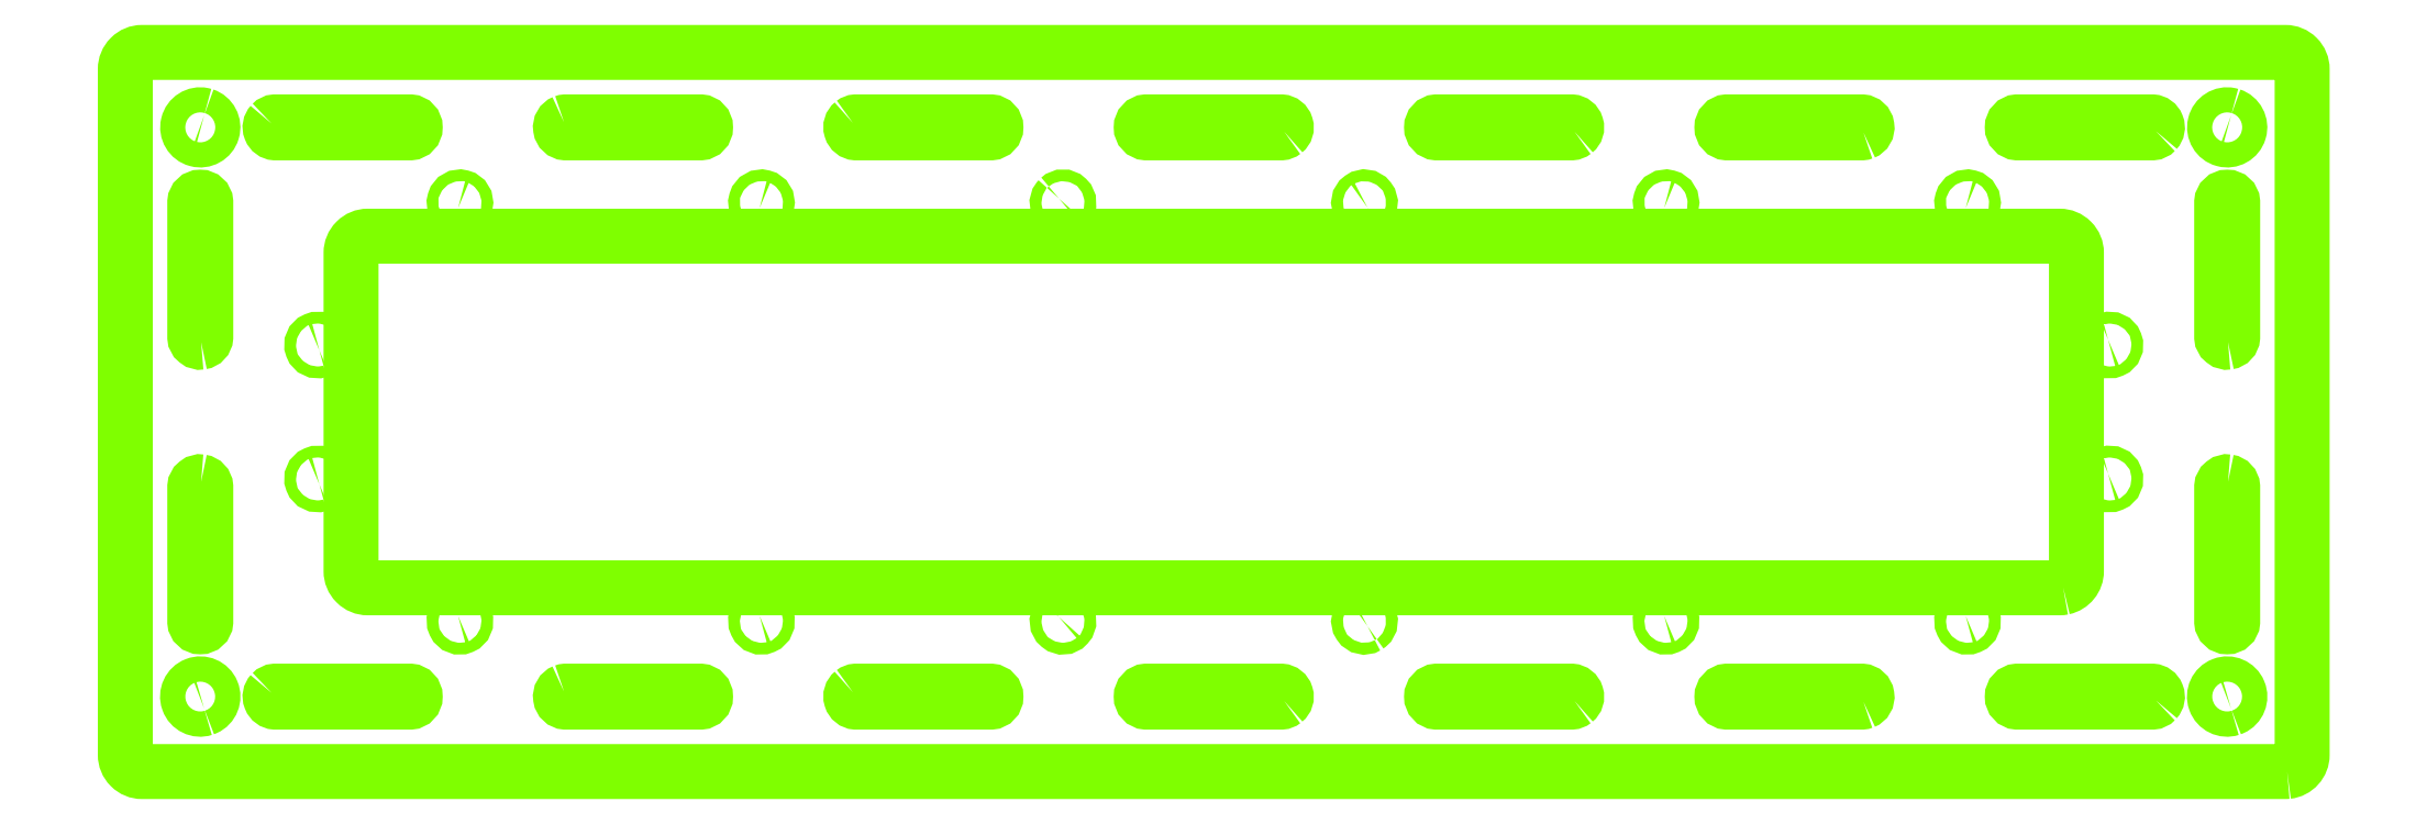
<metadata>
{"format":"dxf","ext":"dxf","renderer":"ezdxf+matplotlib","layout":"modelspace","background":"white","min_lineweight":24,"dpi":150}
</metadata>
<code>
0
SECTION
2
ENTITIES
0
POLYLINE
8
0
66
     1
10
0
20
0
30
0
70
     1
0
VERTEX
8
0
10
281.2
20
83.88
42
-0.189
0
VERTEX
8
0
10
280.1
20
83.35
42
0
0
VERTEX
8
0
10
239.9
20
83.35
42
-0.9278
0
VERTEX
8
0
10
239.9
20
86.65
42
0
0
VERTEX
8
0
10
280.1
20
86.65
42
-0.629
0
SEQEND
0
POLYLINE
8
0
66
     1
10
0
20
0
30
0
70
     1
0
VERTEX
8
0
10
-135.5
20
-60.89
42
-27.52
0
VERTEX
8
0
10
-135.8
20
-60.99
42
0
0
SEQEND
0
POLYLINE
8
0
66
     1
10
0
20
0
30
0
70
     1
0
VERTEX
8
0
10
-46.18
20
63.72
42
-27.39
0
VERTEX
8
0
10
-46.35
20
63.54
42
0
0
SEQEND
0
POLYLINE
8
0
66
     1
10
0
20
0
30
0
70
     1
0
VERTEX
8
0
10
-302.3
20
20.87
42
-0.4382
0
VERTEX
8
0
10
-304.1
20
22.38
42
0
0
VERTEX
8
0
10
-304.1
20
62.62
42
-0.9307
0
VERTEX
8
0
10
-300.9
20
62.62
42
0
0
VERTEX
8
0
10
-300.9
20
22.38
42
-0.3501
0
SEQEND
0
POLYLINE
8
0
66
     1
10
0
20
0
30
0
70
     1
0
VERTEX
8
0
10
134.5
20
-60.89
42
-27.52
0
VERTEX
8
0
10
134.2
20
-60.99
42
0
0
SEQEND
0
POLYLINE
8
0
66
     1
10
0
20
0
30
0
70
     1
0
VERTEX
8
0
10
-281.2
20
86.12
42
-0.189
0
VERTEX
8
0
10
-280.1
20
86.65
42
0
0
VERTEX
8
0
10
-239.9
20
86.65
42
-0.9278
0
VERTEX
8
0
10
-239.9
20
83.35
42
0
0
VERTEX
8
0
10
-280.1
20
83.35
42
-0.629
0
SEQEND
0
POLYLINE
8
0
66
     1
10
0
20
0
30
0
70
     1
0
VERTEX
8
0
10
302.7
20
20.87
42
-0.4382
0
VERTEX
8
0
10
300.9
20
22.38
42
0
0
VERTEX
8
0
10
300.9
20
62.62
42
-0.9307
0
VERTEX
8
0
10
304.1
20
62.62
42
0
0
VERTEX
8
0
10
304.1
20
22.38
42
-0.3501
0
SEQEND
0
POLYLINE
8
0
66
     1
10
0
20
0
30
0
70
     1
0
VERTEX
8
0
10
224.5
20
-60.89
42
-27.52
0
VERTEX
8
0
10
224.2
20
-60.99
42
0
0
SEQEND
0
POLYLINE
8
0
66
     1
10
0
20
0
30
0
70
     1
0
VERTEX
8
0
10
21.03
20
-86.29
42
-0.1507
0
VERTEX
8
0
10
20.12
20
-86.65
42
0
0
VERTEX
8
0
10
-20.12
20
-86.65
42
-0.9277
0
VERTEX
8
0
10
-20.12
20
-83.35
42
0
0
VERTEX
8
0
10
20.12
20
-83.35
42
-0.6817
0
SEQEND
0
POLYLINE
8
0
66
     1
10
0
20
0
30
0
70
     1
0
VERTEX
8
0
10
-107.7
20
-83.71
42
-0.1509
0
VERTEX
8
0
10
-106.8
20
-83.35
42
0
0
VERTEX
8
0
10
-66.54
20
-83.35
42
-0.9277
0
VERTEX
8
0
10
-66.54
20
-86.65
42
0
0
VERTEX
8
0
10
-106.8
20
-86.65
42
-0.6806
0
SEQEND
0
POLYLINE
8
0
66
     1
10
0
20
0
30
0
70
     1
0
VERTEX
8
0
10
-107.7
20
86.29
42
-0.1509
0
VERTEX
8
0
10
-106.8
20
86.65
42
0
0
VERTEX
8
0
10
-66.54
20
86.65
42
-0.9277
0
VERTEX
8
0
10
-66.54
20
83.35
42
0
0
VERTEX
8
0
10
-106.8
20
83.35
42
-0.6806
0
SEQEND
0
POLYLINE
8
0
66
     1
10
0
20
0
30
0
70
     1
0
VERTEX
8
0
10
-46.18
20
-61.28
42
-27.39
0
VERTEX
8
0
10
-46.35
20
-61.46
42
0
0
SEQEND
0
POLYLINE
8
0
66
     1
10
0
20
0
30
0
70
     1
0
VERTEX
8
0
10
193.9
20
83.46
42
-0.07531
0
VERTEX
8
0
10
193.5
20
83.35
42
0
0
VERTEX
8
0
10
153.2
20
83.35
42
-0.9278
0
VERTEX
8
0
10
153.2
20
86.65
42
0
0
VERTEX
8
0
10
193.5
20
86.65
42
-0.7968
0
SEQEND
0
POLYLINE
8
0
66
     1
10
0
20
0
30
0
70
     1
0
VERTEX
8
0
10
-225.5
20
-60.89
42
-27.52
0
VERTEX
8
0
10
-225.8
20
-60.99
42
0
0
SEQEND
0
POLYLINE
8
0
66
     1
10
0
20
0
30
0
70
     1
0
VERTEX
8
0
10
-281.2
20
-83.88
42
-0.189
0
VERTEX
8
0
10
-280.1
20
-83.35
42
0
0
VERTEX
8
0
10
-239.9
20
-83.35
42
-0.9278
0
VERTEX
8
0
10
-239.9
20
-86.65
42
0
0
VERTEX
8
0
10
-280.1
20
-86.65
42
-0.629
0
SEQEND
0
POLYLINE
8
0
66
     1
10
0
20
0
30
0
70
     1
0
VERTEX
8
0
10
-225.5
20
60.89
42
-27.36
0
VERTEX
8
0
10
-225.3
20
60.83
42
0
0
SEQEND
0
POLYLINE
8
0
66
     1
10
0
20
0
30
0
70
     1
0
VERTEX
8
0
10
281.2
20
-86.12
42
-0.189
0
VERTEX
8
0
10
280.1
20
-86.65
42
0
0
VERTEX
8
0
10
239.9
20
-86.65
42
-0.9278
0
VERTEX
8
0
10
239.9
20
-83.35
42
0
0
VERTEX
8
0
10
280.1
20
-83.35
42
-0.629
0
SEQEND
0
POLYLINE
8
0
66
     1
10
0
20
0
30
0
70
     1
0
VERTEX
8
0
10
45.89
20
61.05
42
-27.38
0
VERTEX
8
0
10
46.09
20
61.19
42
0
0
SEQEND
0
POLYLINE
8
0
66
     1
10
0
20
0
30
0
70
     1
0
VERTEX
8
0
10
-193.9
20
86.54
42
-0.07531
0
VERTEX
8
0
10
-193.5
20
86.65
42
0
0
VERTEX
8
0
10
-153.2
20
86.65
42
-0.9278
0
VERTEX
8
0
10
-153.2
20
83.35
42
0
0
VERTEX
8
0
10
-193.5
20
83.35
42
-0.7968
0
SEQEND
0
POLYLINE
8
0
66
     1
10
0
20
0
30
0
70
     1
0
VERTEX
8
0
10
107.7
20
83.71
42
-0.1509
0
VERTEX
8
0
10
106.8
20
83.35
42
0
0
VERTEX
8
0
10
66.54
20
83.35
42
-0.9277
0
VERTEX
8
0
10
66.54
20
86.65
42
0
0
VERTEX
8
0
10
106.8
20
86.65
42
-0.6806
0
SEQEND
0
POLYLINE
8
0
66
     1
10
0
20
0
30
0
70
     1
0
VERTEX
8
0
10
-135.5
20
60.89
42
-27.36
0
VERTEX
8
0
10
-135.3
20
60.83
42
0
0
SEQEND
0
POLYLINE
8
0
66
     1
10
0
20
0
30
0
70
     1
0
VERTEX
8
0
10
302.7
20
-20.87
42
-0.3517
0
VERTEX
8
0
10
304.1
20
-22.38
42
0
0
VERTEX
8
0
10
304.1
20
-62.62
42
-0.9307
0
VERTEX
8
0
10
300.9
20
-62.62
42
0
0
VERTEX
8
0
10
300.9
20
-22.38
42
-0.4367
0
SEQEND
0
POLYLINE
8
0
66
     1
10
0
20
0
30
0
70
     1
0
VERTEX
8
0
10
-302.3
20
-20.87
42
-0.3517
0
VERTEX
8
0
10
-300.9
20
-22.38
42
0
0
VERTEX
8
0
10
-300.9
20
-62.62
42
-0.9307
0
VERTEX
8
0
10
-304.1
20
-62.62
42
0
0
VERTEX
8
0
10
-304.1
20
-22.38
42
-0.4367
0
SEQEND
0
POLYLINE
8
0
66
     1
10
0
20
0
30
0
70
     1
0
VERTEX
8
0
10
134.5
20
60.89
42
-27.36
0
VERTEX
8
0
10
134.7
20
60.83
42
0
0
SEQEND
0
POLYLINE
8
0
66
     1
10
0
20
0
30
0
70
     1
0
VERTEX
8
0
10
267
20
-18.39
42
-27.52
0
VERTEX
8
0
10
266.7
20
-18.49
42
0
0
SEQEND
0
POLYLINE
8
0
66
     1
10
0
20
0
30
0
70
     1
0
VERTEX
8
0
10
-301.3
20
-88.57
42
-38.51
0
VERTEX
8
0
10
-301
20
-88.43
42
0
0
SEQEND
0
POLYLINE
8
0
66
     1
10
0
20
0
30
0
70
     1
0
VERTEX
8
0
10
-301.3
20
88.57
42
-38.21
0
VERTEX
8
0
10
-301.7
20
88.67
42
0
0
SEQEND
0
POLYLINE
8
0
66
     1
10
0
20
0
30
0
70
     1
0
VERTEX
8
0
10
-267
20
-21.61
42
-27.52
0
VERTEX
8
0
10
-266.7
20
-21.51
42
0
0
SEQEND
0
POLYLINE
8
0
66
     1
10
0
20
0
30
0
70
     1
0
VERTEX
8
0
10
224.5
20
60.89
42
-27.36
0
VERTEX
8
0
10
224.7
20
60.83
42
0
0
SEQEND
0
POLYLINE
8
0
66
     1
10
0
20
0
30
0
70
     1
0
VERTEX
8
0
10
303.7
20
88.57
42
-38.21
0
VERTEX
8
0
10
303.3
20
88.67
42
0
0
SEQEND
0
POLYLINE
8
0
66
     1
10
0
20
0
30
0
70
     1
0
VERTEX
8
0
10
267
20
21.61
42
-27.52
0
VERTEX
8
0
10
266.7
20
21.51
42
0
0
SEQEND
0
POLYLINE
8
0
66
     1
10
0
20
0
30
0
70
     1
0
VERTEX
8
0
10
-193.9
20
-83.46
42
-0.07531
0
VERTEX
8
0
10
-193.5
20
-83.35
42
0
0
VERTEX
8
0
10
-153.2
20
-83.35
42
-0.9278
0
VERTEX
8
0
10
-153.2
20
-86.65
42
0
0
VERTEX
8
0
10
-193.5
20
-86.65
42
-0.7968
0
SEQEND
0
POLYLINE
8
0
66
     1
10
0
20
0
30
0
70
     1
0
VERTEX
8
0
10
-267
20
18.39
42
-27.52
0
VERTEX
8
0
10
-266.7
20
18.49
42
0
0
SEQEND
0
POLYLINE
8
0
66
     1
10
0
20
0
30
0
70
     1
0
VERTEX
8
0
10
303.7
20
-88.57
42
-38.51
0
VERTEX
8
0
10
304
20
-88.43
42
0
0
SEQEND
0
POLYLINE
8
0
66
     1
10
0
20
0
30
0
70
     1
0
VERTEX
8
0
10
21.03
20
83.71
42
-0.1507
0
VERTEX
8
0
10
20.12
20
83.35
42
0
0
VERTEX
8
0
10
-20.12
20
83.35
42
-0.9277
0
VERTEX
8
0
10
-20.12
20
86.65
42
0
0
VERTEX
8
0
10
20.12
20
86.65
42
-0.6817
0
SEQEND
0
POLYLINE
8
0
66
     1
10
0
20
0
30
0
70
     1
0
VERTEX
8
0
10
107.7
20
-86.29
42
-0.1509
0
VERTEX
8
0
10
106.8
20
-86.65
42
0
0
VERTEX
8
0
10
66.54
20
-86.65
42
-0.9277
0
VERTEX
8
0
10
66.54
20
-83.35
42
0
0
VERTEX
8
0
10
106.8
20
-83.35
42
-0.6806
0
SEQEND
0
POLYLINE
8
0
66
     1
10
0
20
0
30
0
70
     1
0
VERTEX
8
0
10
253.5
20
-52.39
42
-0.05243
0
VERTEX
8
0
10
252.5
20
-52.5
42
0
0
VERTEX
8
0
10
-252.5
20
-52.5
42
-0.4147
0
VERTEX
8
0
10
-257.5
20
-47.5
42
0
0
VERTEX
8
0
10
-257.5
20
47.5
42
-0.4142
0
VERTEX
8
0
10
-252.5
20
52.5
42
0
0
VERTEX
8
0
10
252.5
20
52.5
42
-0.4147
0
VERTEX
8
0
10
257.5
20
47.5
42
0
0
VERTEX
8
0
10
257.5
20
-47.5
42
-0.3541
0
SEQEND
0
POLYLINE
8
0
66
     1
10
0
20
0
30
0
70
     1
0
VERTEX
8
0
10
45.89
20
-63.95
42
-27.38
0
VERTEX
8
0
10
46.09
20
-63.81
42
0
0
SEQEND
0
POLYLINE
8
0
66
     1
10
0
20
0
30
0
70
     1
0
VERTEX
8
0
10
193.9
20
-86.54
42
-0.07531
0
VERTEX
8
0
10
193.5
20
-86.65
42
0
0
VERTEX
8
0
10
153.2
20
-86.65
42
-0.9278
0
VERTEX
8
0
10
153.2
20
-83.35
42
0
0
VERTEX
8
0
10
193.5
20
-83.35
42
-0.7968
0
SEQEND
0
POLYLINE
8
0
66
     1
10
0
20
0
30
0
70
     1
0
VERTEX
8
0
10
320.4
20
-107.3
42
0.3843
0
VERTEX
8
0
10
324.9
20
-102.4
42
0
0
VERTEX
8
0
10
324.9
20
102.4
42
0.4147
0
VERTEX
8
0
10
319.9
20
107.4
42
0
0
VERTEX
8
0
10
-319.9
20
107.4
42
0.4147
0
VERTEX
8
0
10
-324.9
20
102.4
42
0
0
VERTEX
8
0
10
-324.9
20
-102.4
42
0.4147
0
VERTEX
8
0
10
-319.9
20
-107.4
42
0
0
VERTEX
8
0
10
319.9
20
-107.4
42
0.02644
0
SEQEND
0
ENDSEC
0
EOF

</code>
